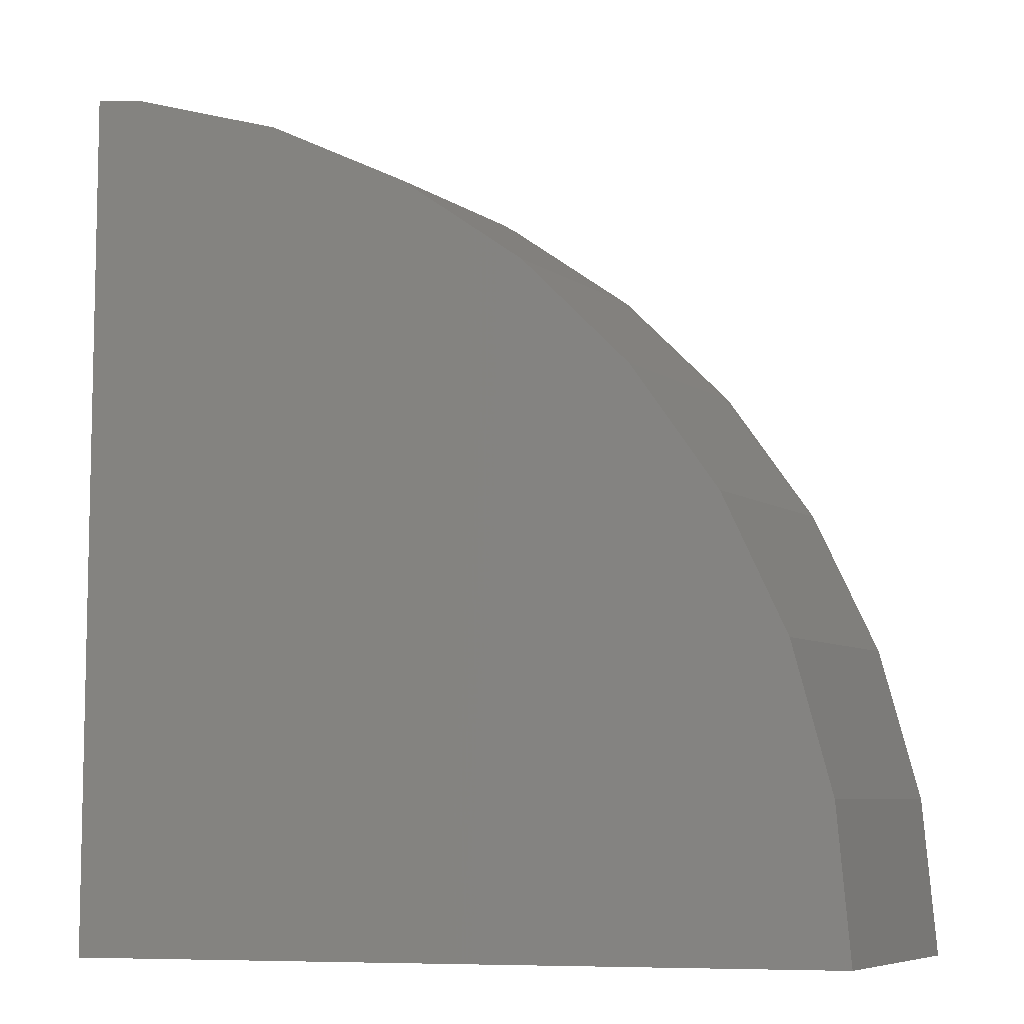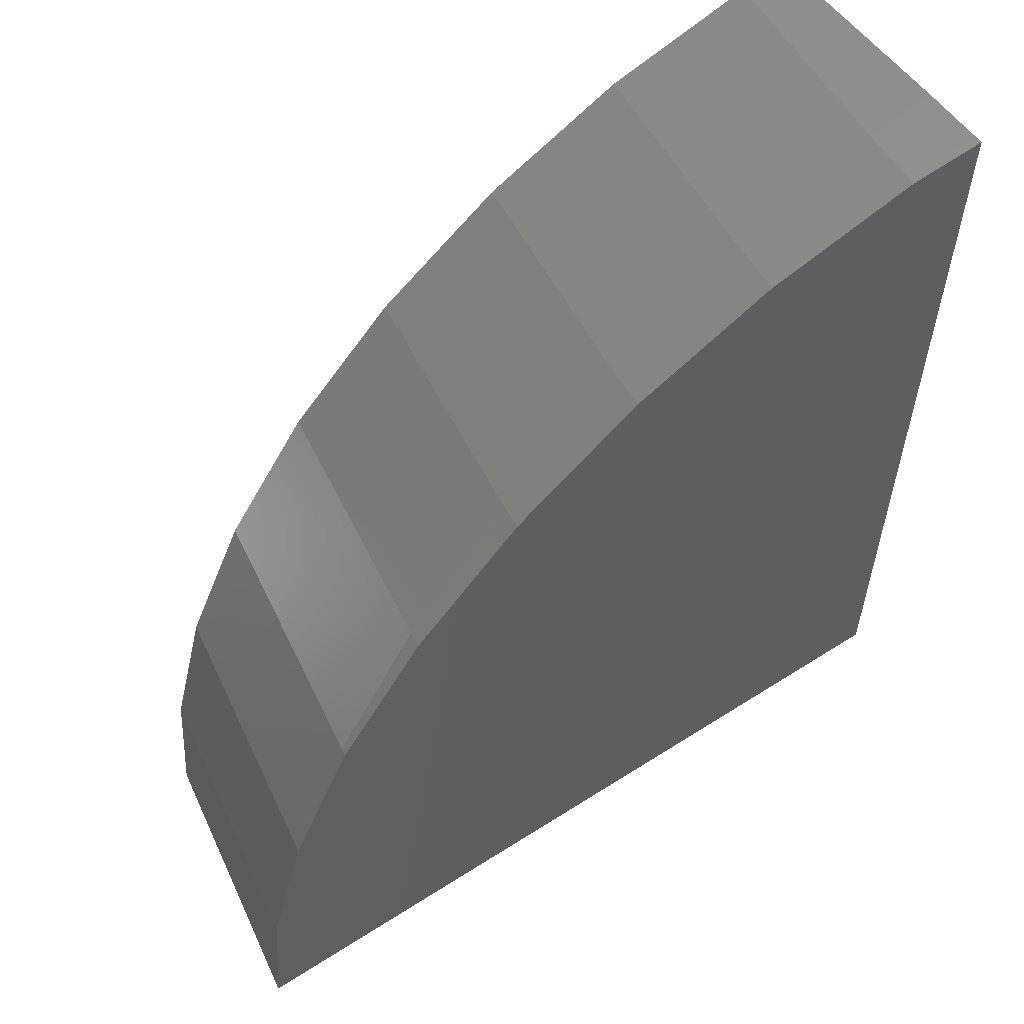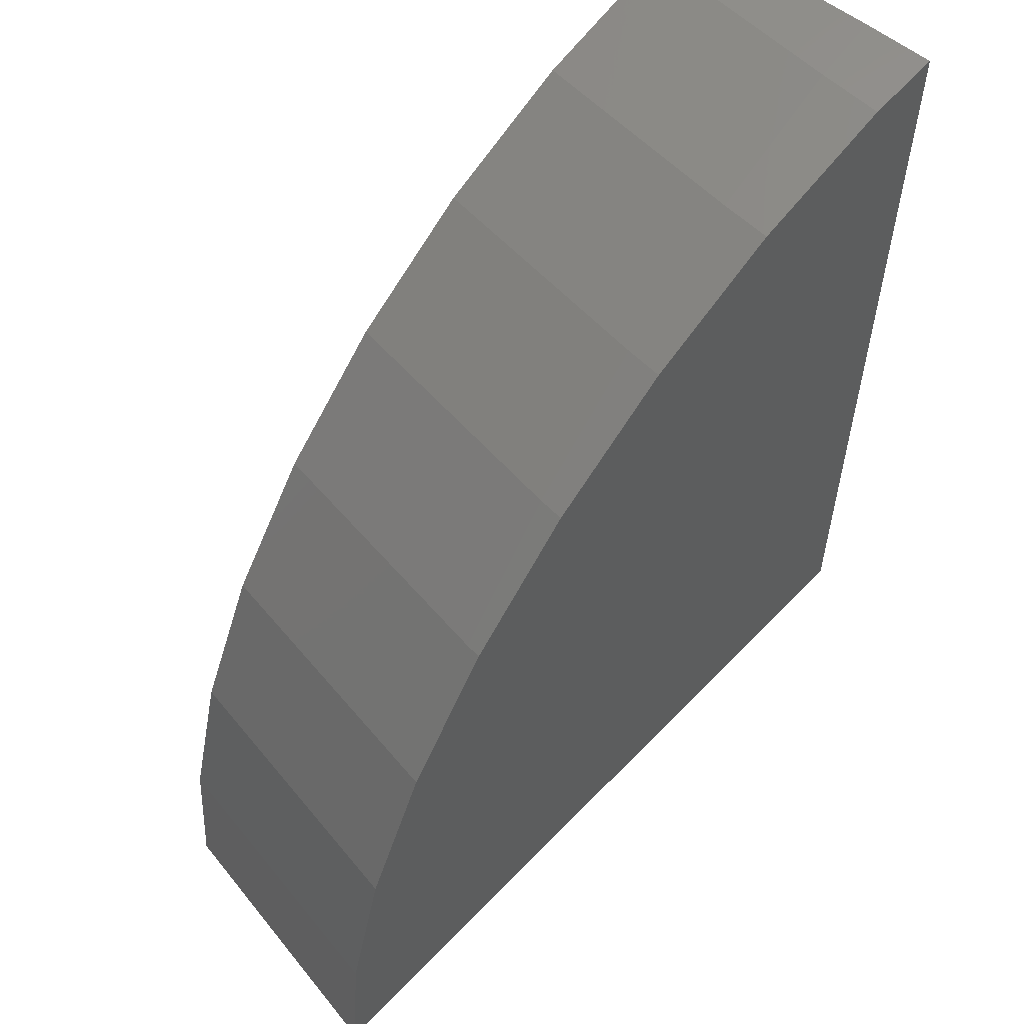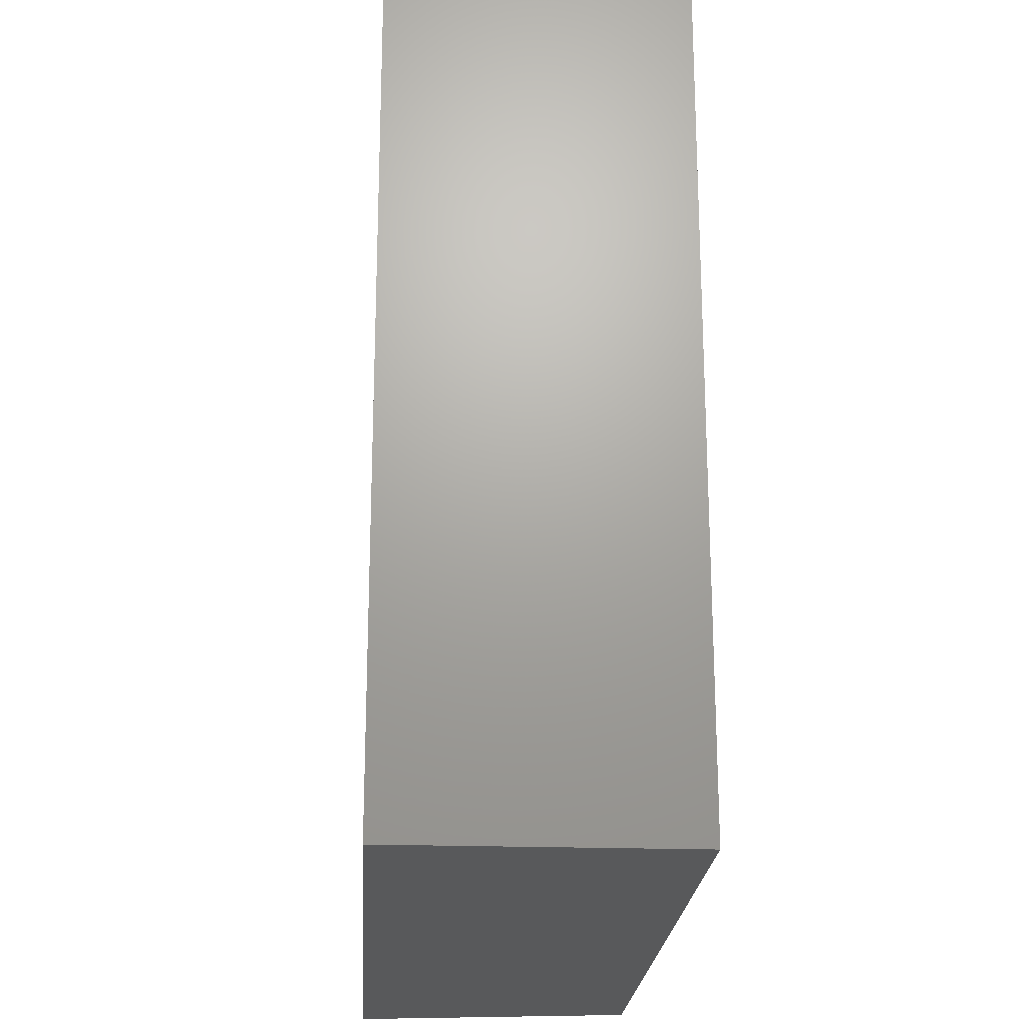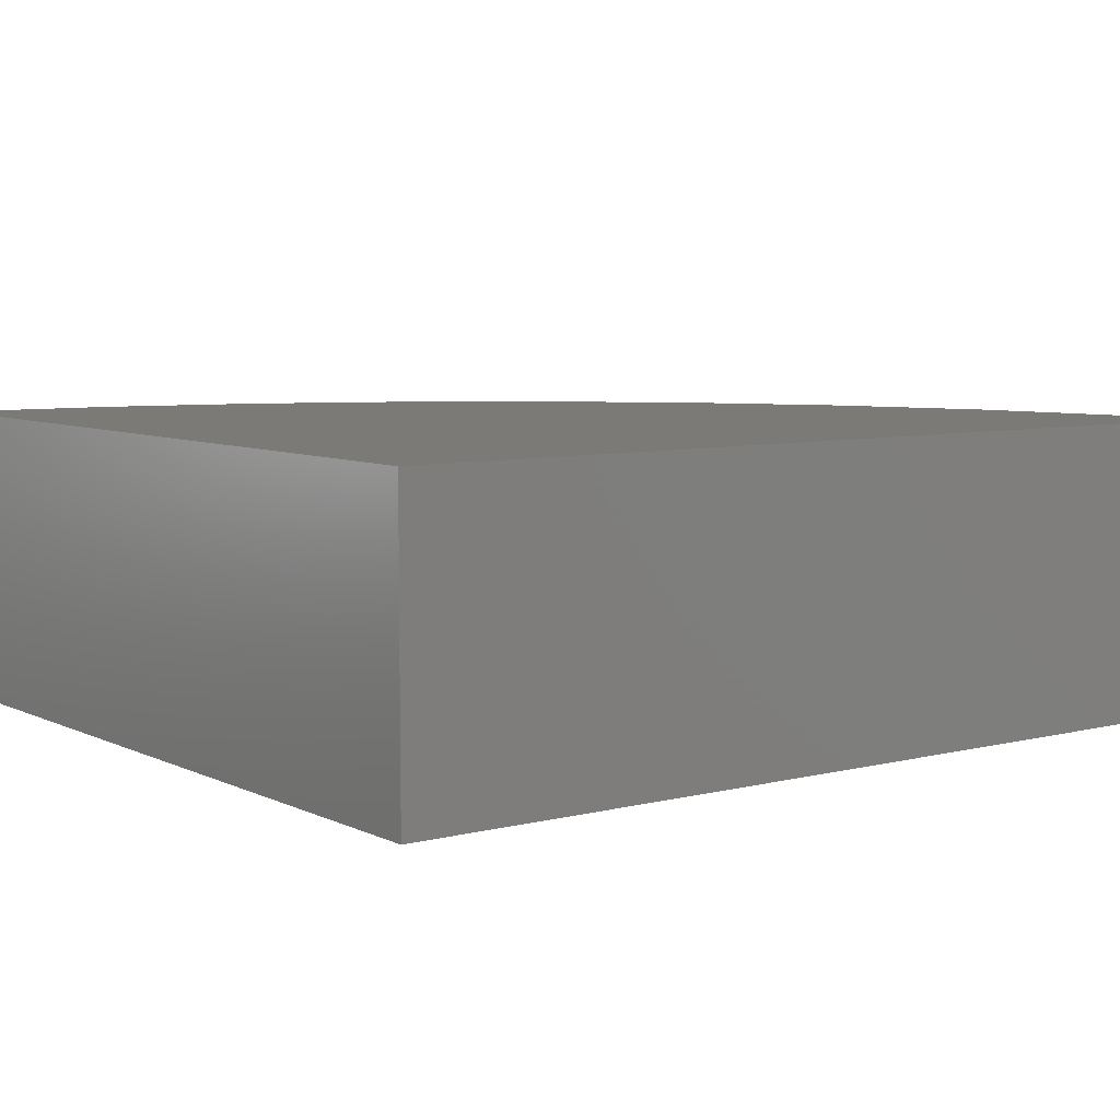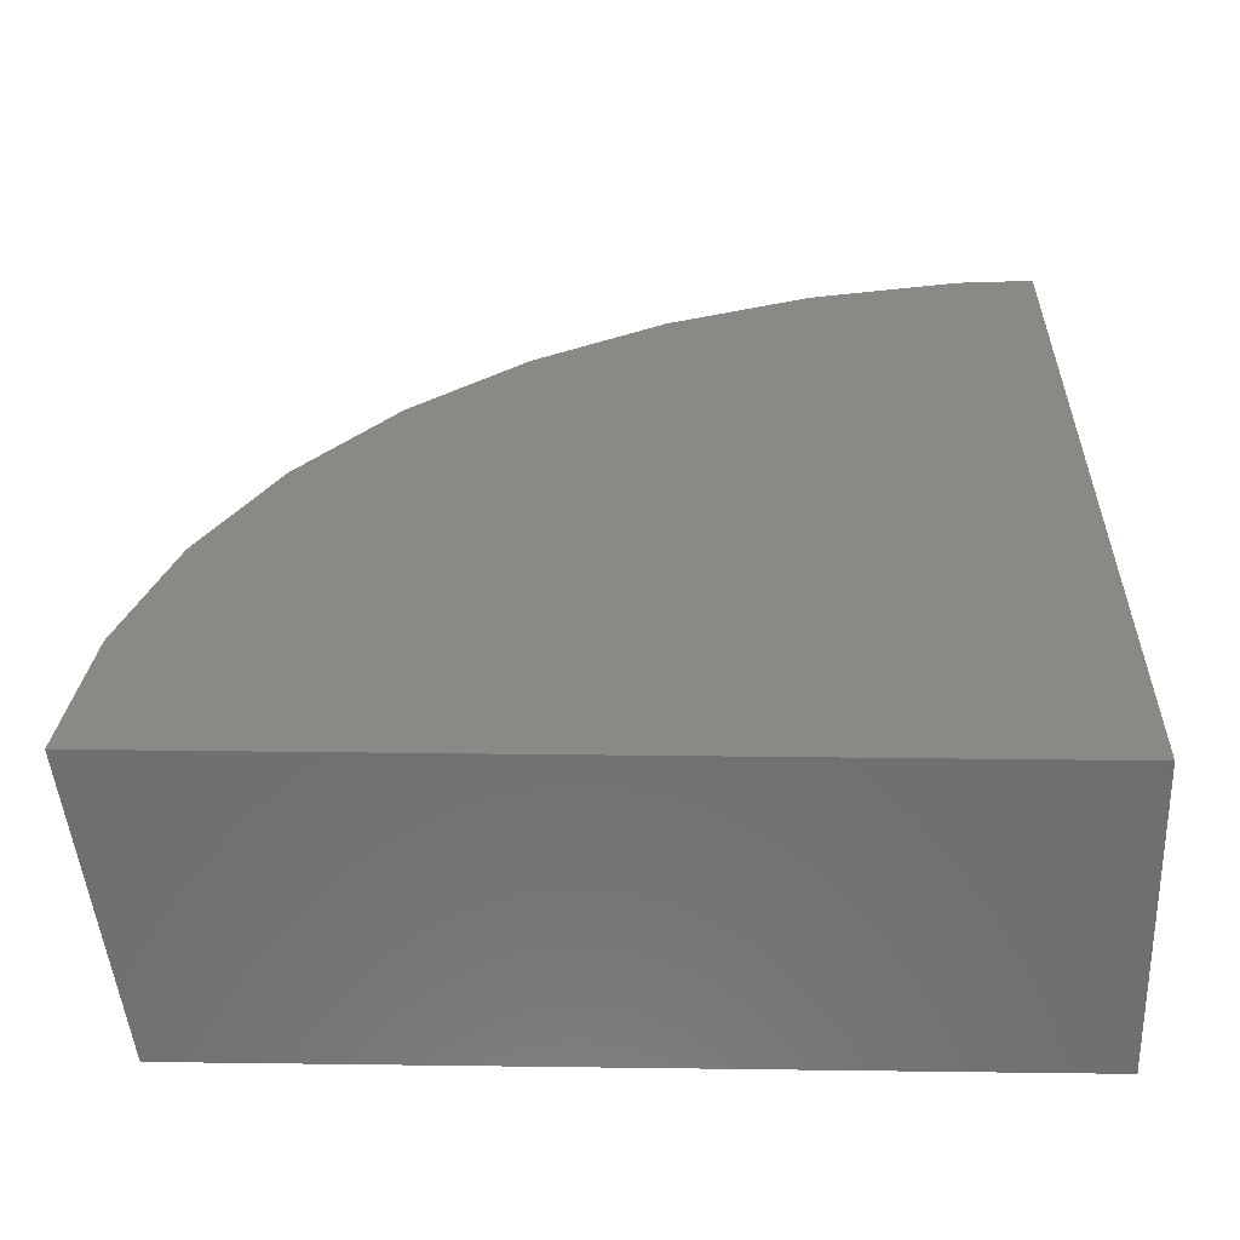
<metadata>
{"format":"stl","ext":"stl","renderer":"f3d","projection":"perspective","resolution":1024,"background":"white","views":[{"elev":-7.7,"azim":16.7,"up":"+Z"},{"elev":57.9,"azim":146.4,"up":"+Z"},{"elev":57.4,"azim":132.9,"up":"+Z"},{"elev":-21.8,"azim":-93.4,"up":"+Z"},{"elev":7.0,"azim":-126.5,"up":"+Y"},{"elev":29.5,"azim":-178.9,"up":"+Y"}]}
</metadata>
<code>
# stl→obj: 49 verts, 94 faces
v 25 -50.12 0
v 44.33 -57.28 0
v 25 -57.28 0
v 45.43 -50.12 0
v 25 -51.95 22.48
v 25 -50.12 22.57
v 25 -56.41 22.15
v 25 -57.28 22.09
v 27.4 -50.12 22.26
v 26.9 -50.12 22.4
v 30.69 -50.12 21.35
v 31.05 -50.12 21.18
v 34.24 -50.12 19.67
v 34.48 -50.12 19.49
v 37.44 -50.12 17.39
v 37.58 -50.12 17.24
v 40.2 -50.12 14.58
v 40.27 -50.12 14.48
v 42.44 -50.12 11.34
v 42.46 -50.12 11.28
v 44.09 -50.12 7.752
v 44.09 -50.12 7.744
v 44.37 -50.12 6.692
v 45.09 -50.12 3.955
v 45.09 -50.12 3.935
v 45.43 -50.12 0.0302
v 28.31 -57.28 21.39
v 26.24 -57.28 21.97
v 29.94 -57.28 20.94
v 31.79 -57.28 20.05
v 33.41 -57.28 19.28
v 35 -57.28 18.14
v 36.53 -57.28 17.04
v 37.85 -57.28 15.7
v 39.23 -57.28 14.29
v 40.25 -57.28 12.79
v 41.41 -57.28 11.11
v 42.14 -57.28 9.505
v 43.01 -57.28 7.594
v 43.45 -57.28 5.927
v 44 -57.28 3.854
v 44.14 -57.28 2.156
v 44.08 -50.15 7.752
v 42.42 -50.3 11.33
v 40.16 -50.52 14.57
v 37.38 -50.78 17.36
v 34.16 -51.08 19.63
v 30.6 -51.42 21.3
v 26.8 -51.78 22.32
f 1 2 3
f 2 1 4
f 1 5 6
f 1 7 5
f 3 7 1
f 7 3 8
f 9 6 10
f 1 9 11
f 1 11 12
f 1 12 13
f 1 13 14
f 1 14 15
f 1 15 16
f 1 16 17
f 1 17 18
f 1 18 19
f 1 19 20
f 1 20 21
f 1 21 22
f 1 22 23
f 1 23 24
f 1 24 25
f 1 25 26
f 1 26 4
f 9 1 6
f 8 27 28
f 3 27 8
f 27 3 29
f 29 3 30
f 30 3 31
f 31 3 32
f 32 3 33
f 33 3 34
f 34 3 35
f 35 3 36
f 36 3 37
f 37 3 38
f 38 3 39
f 39 3 40
f 40 3 41
f 41 3 42
f 42 3 2
f 2 26 42
f 26 2 4
f 42 25 41
f 25 42 26
f 23 22 43
f 22 21 43
f 41 24 40
f 24 41 25
f 39 23 43
f 23 39 40
f 23 40 24
f 20 43 21
f 43 20 44
f 20 19 44
f 39 43 38
f 38 44 37
f 44 38 43
f 18 44 19
f 44 18 45
f 18 17 45
f 37 44 36
f 36 45 35
f 45 36 44
f 16 45 17
f 45 16 46
f 16 15 46
f 35 45 34
f 34 46 33
f 46 34 45
f 14 46 15
f 46 14 47
f 14 13 47
f 33 46 32
f 47 32 46
f 32 47 31
f 12 47 13
f 47 12 48
f 12 11 48
f 31 47 30
f 48 30 47
f 30 48 29
f 9 48 11
f 48 9 49
f 9 10 49
f 29 48 27
f 49 27 48
f 27 49 28
f 6 49 10
f 49 6 5
f 7 28 49
f 28 7 8
f 49 5 7

</code>
